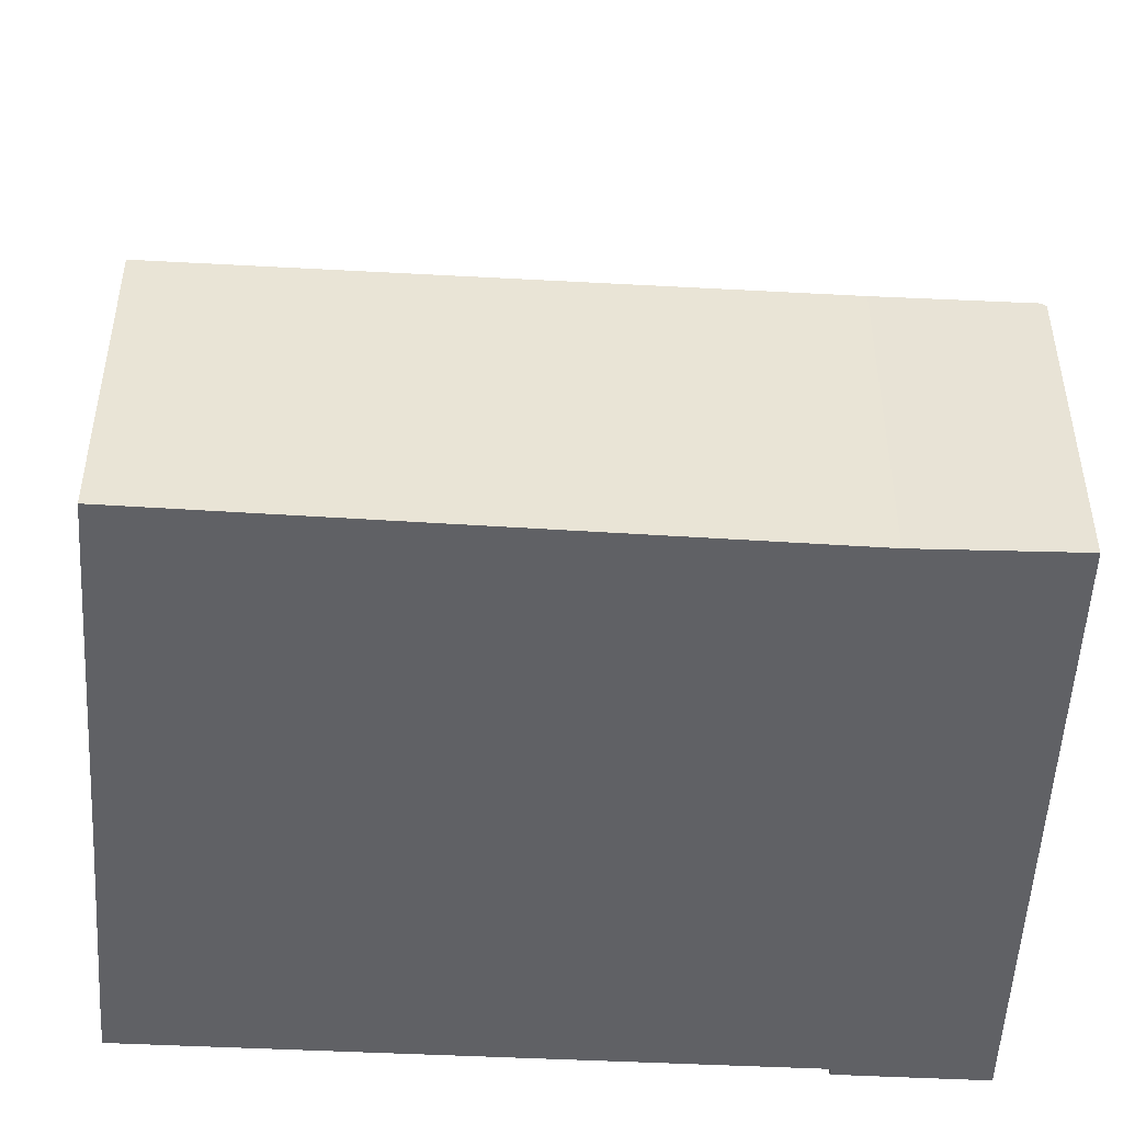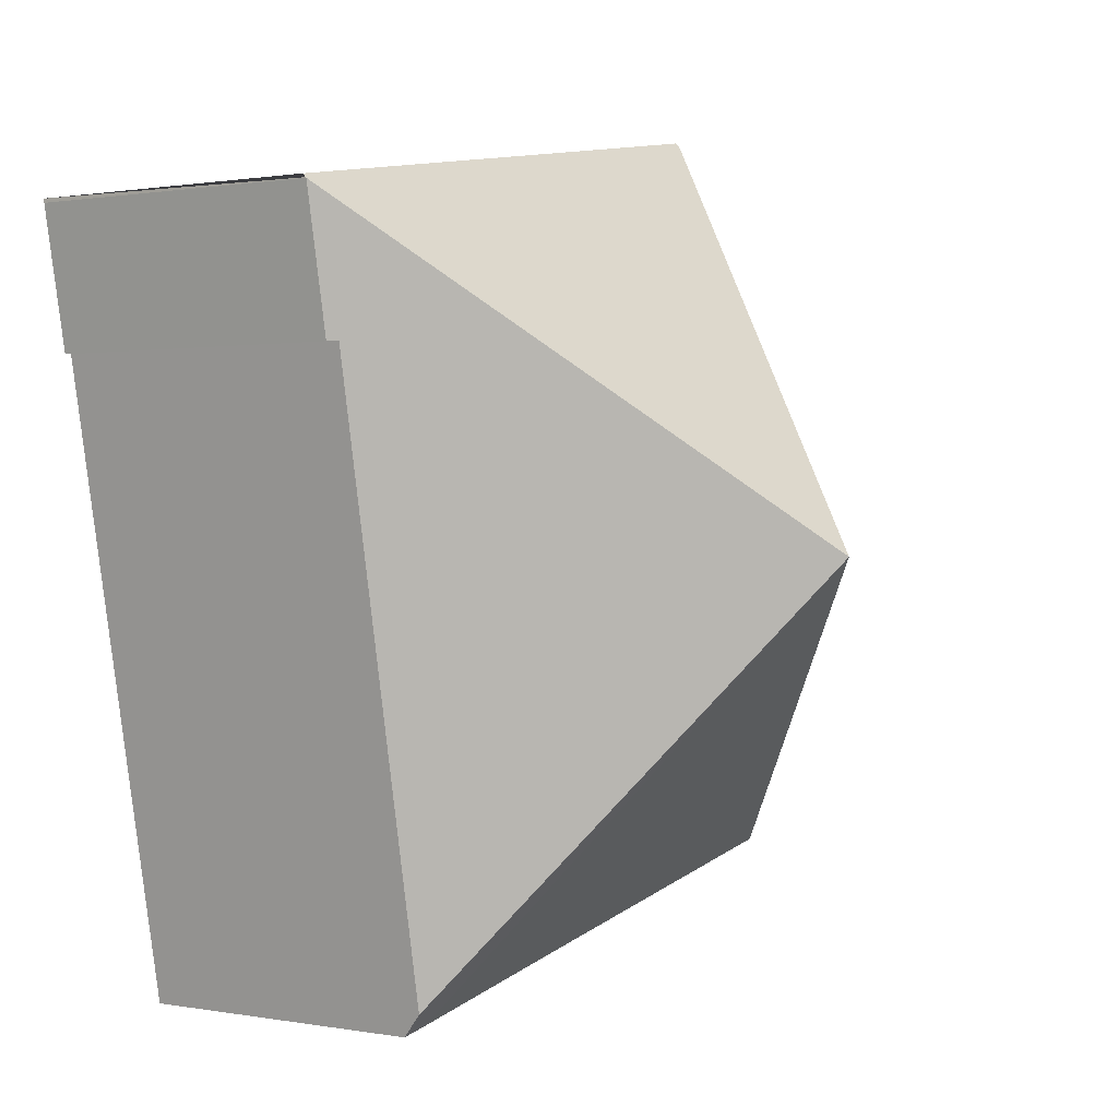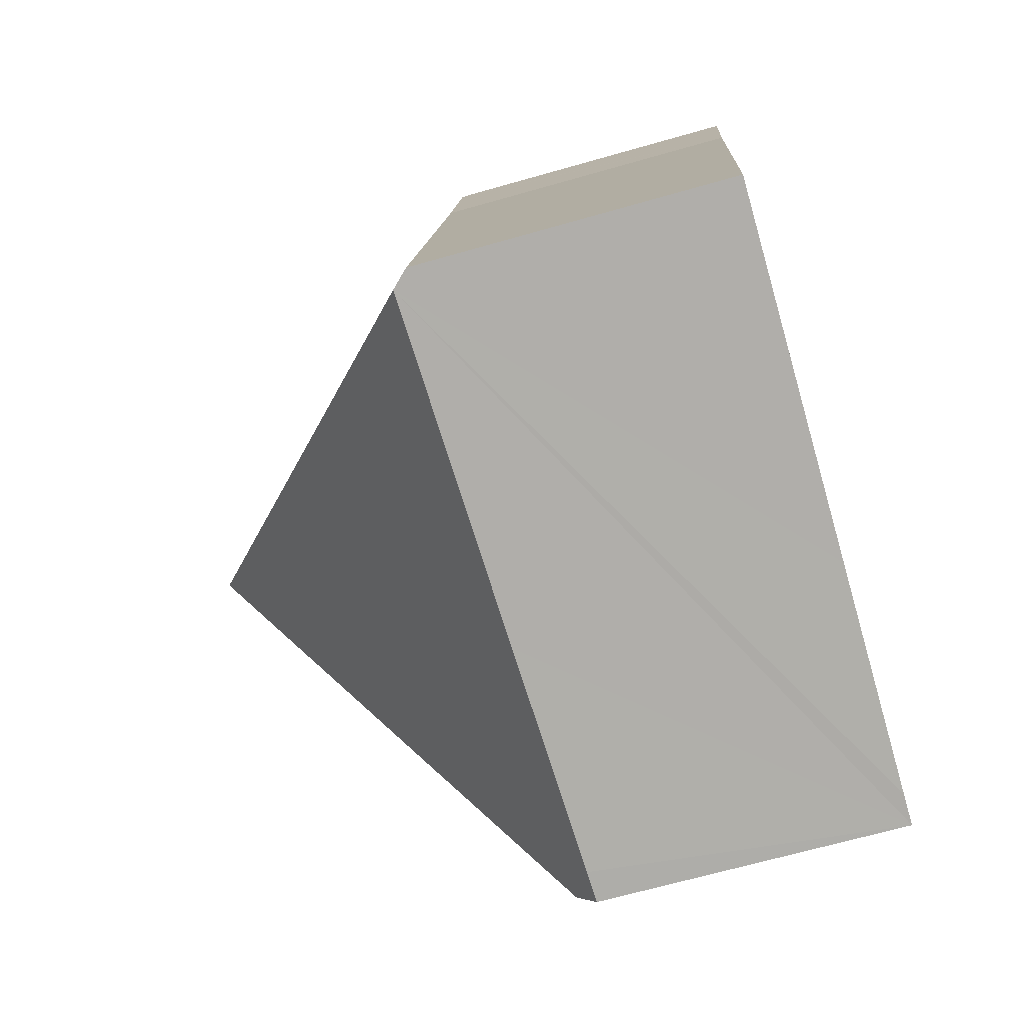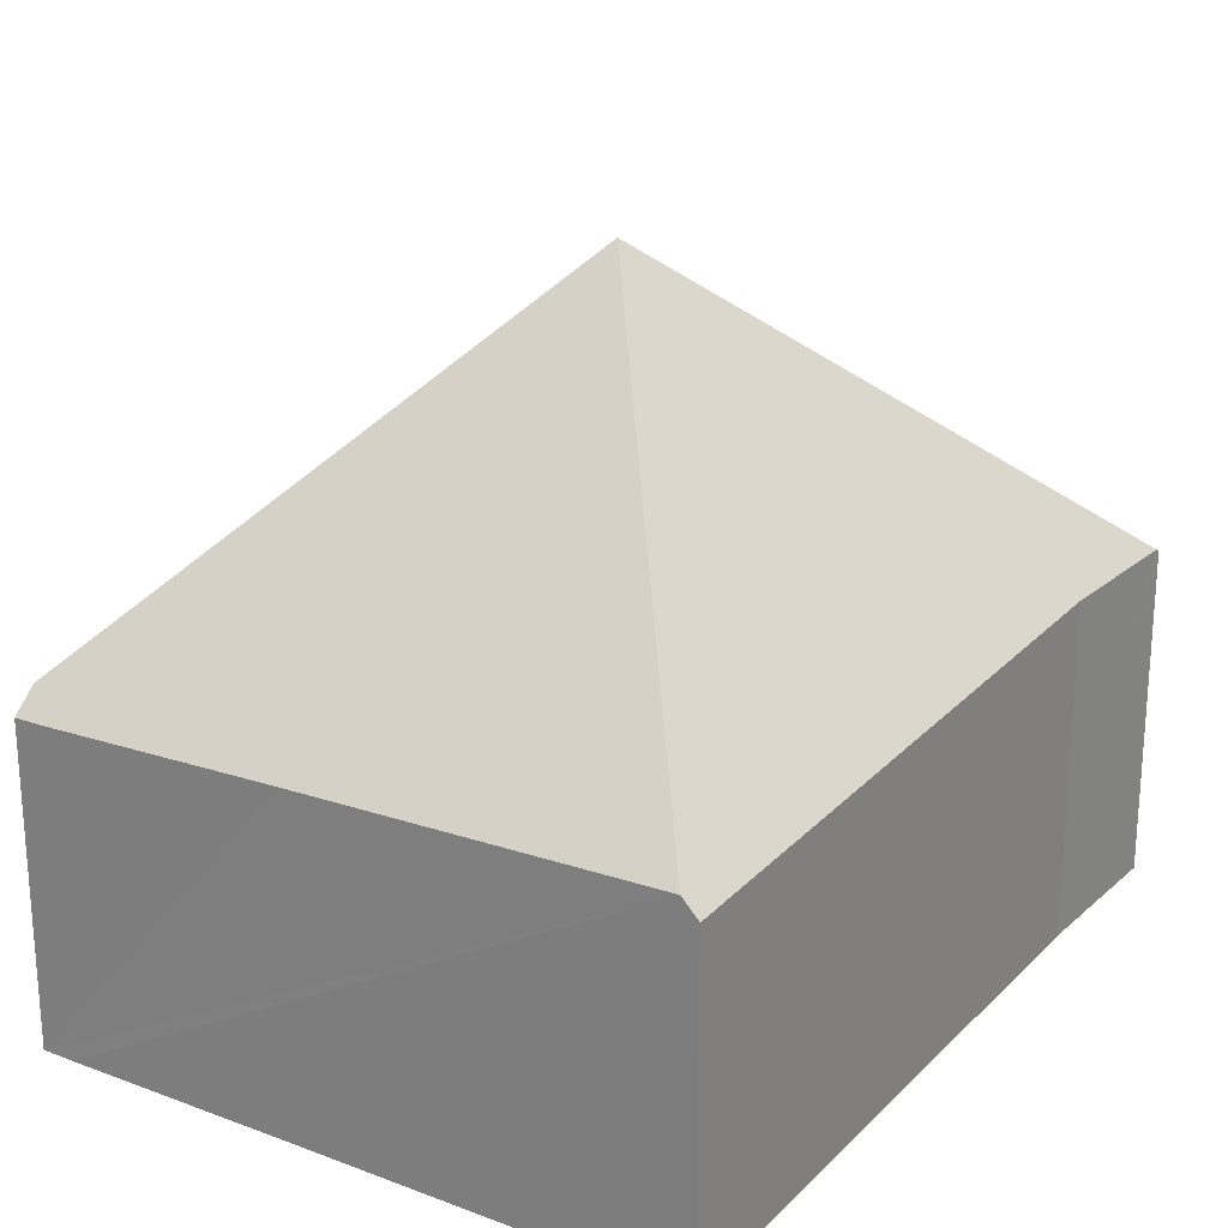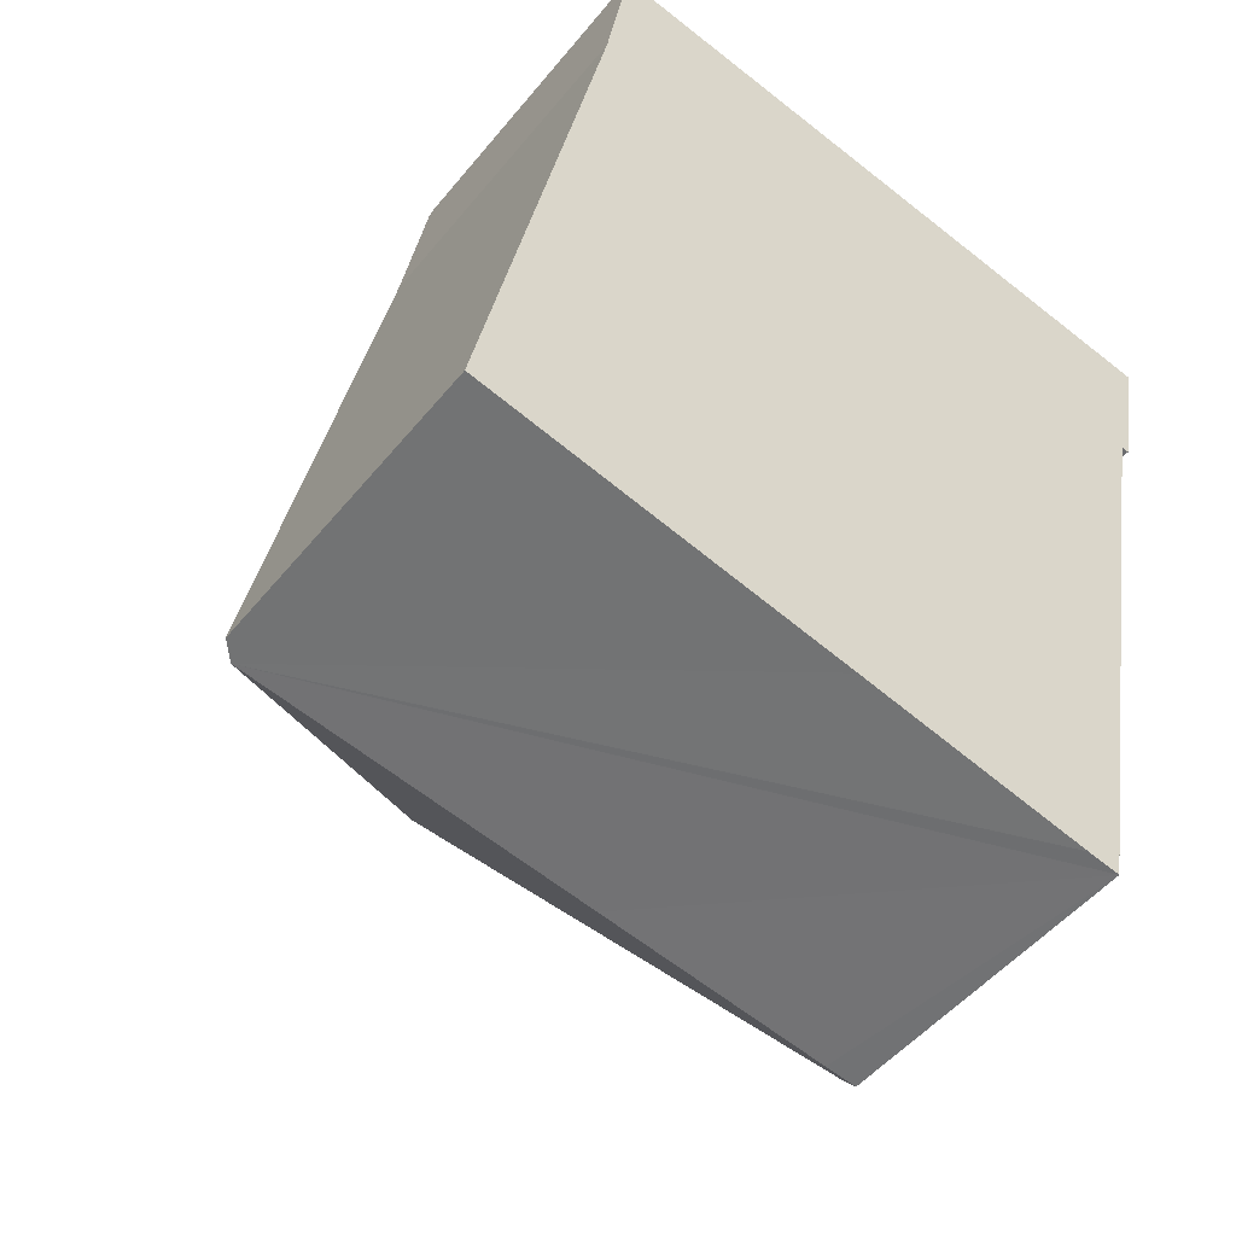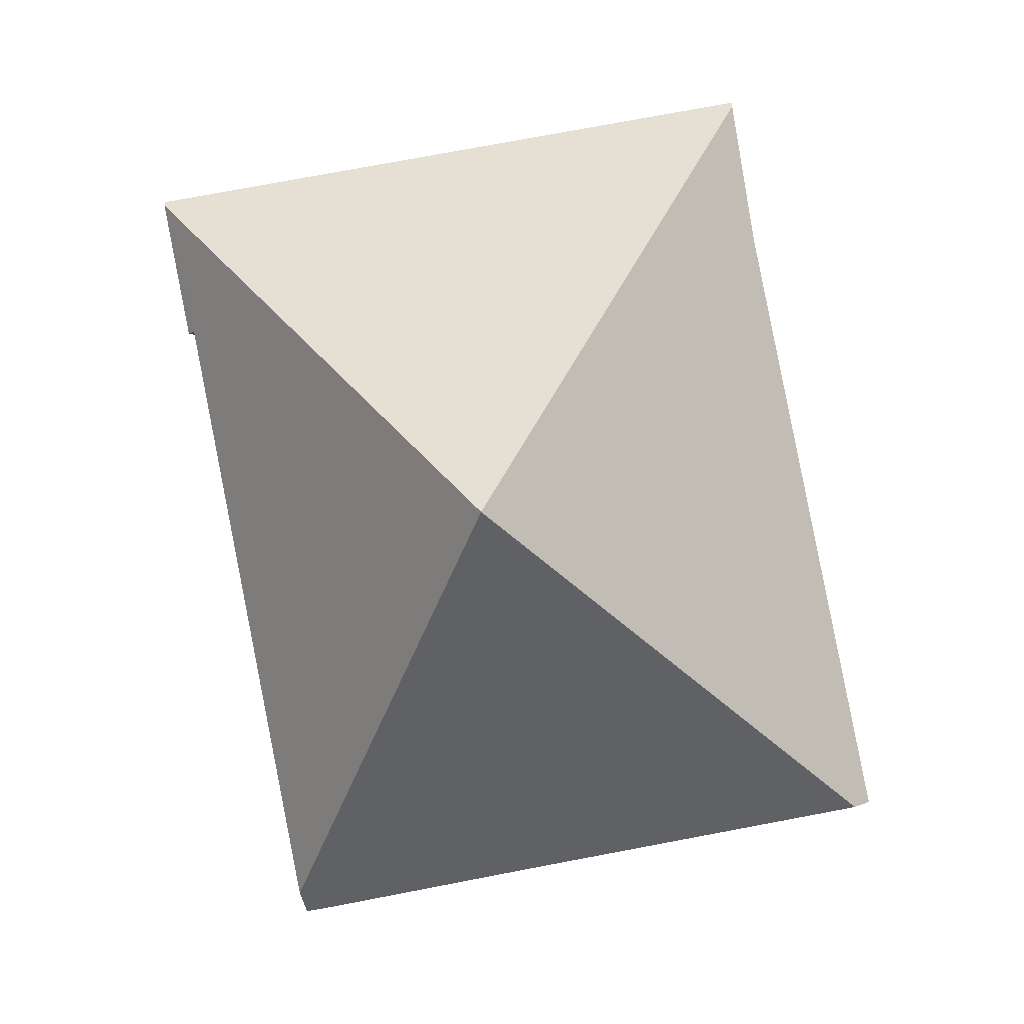
<metadata>
{"format":"obj","ext":"obj","renderer":"f3d","projection":"perspective","resolution":1024,"background":"white","views":[{"elev":-48.8,"azim":-82.5,"up":"+Y"},{"elev":0.8,"azim":124.1,"up":"+Z"},{"elev":-66.9,"azim":-74.0,"up":"+Z"},{"elev":24.3,"azim":-135.9,"up":"+Y"},{"elev":-49.9,"azim":-37.5,"up":"+Z"},{"elev":0.8,"azim":-174.9,"up":"+Z"}]}
</metadata>
<code>
v  3.349 1.763 -0.708
v  3.552 1.875 -0.606
v  3.526 1.757 -0.743
v  2.215 3.724 1.819
v  2.061 1.819 -0.432
v  0.091 1.897 -0.019
v  0 1.8 1.102e-16
v  0.714 1.856 3.477
v  0.848 1.832 4.302
v  4.424 1.809 3.75
v  0.852 1.809 4.329
v  4.42 1.829 3.727
v  4.265 1.83 2.919
v  4.221 1.877 2.925
v  3.526 4.55e-17 -0.743
v  3.349 4.335e-17 -0.708
v  2.061 2.645e-17 -0.432
v  0 0 0
v  0.091 1.163e-18 -0.019
v  4.221 -1.791e-16 2.925
v  4.265 -1.787e-16 2.919
v  0.714 -2.129e-16 3.477
v  0.852 -2.651e-16 4.329
v  0.848 -2.634e-16 4.302
v  4.424 -2.296e-16 3.75
v  4.42 -2.282e-16 3.727
v  3.552 3.711e-17 -0.606
g defaultobject
f 1 2 3
f 2 1 4
f 4 1 5
f 4 5 6
f 7 4 6
f 4 7 8
f 4 8 9
f 10 9 11
f 9 10 4
f 4 10 12
f 13 14 12
f 4 12 14
f 2 4 14
f 15 1 3
f 1 15 5
f 5 15 6
f 6 15 16
f 6 16 17
f 6 17 7
f 7 17 18
f 18 17 19
f 13 20 14
f 20 13 21
f 7 22 8
f 22 7 18
f 22 9 8
f 9 22 11
f 11 22 23
f 23 22 24
f 23 10 11
f 10 23 25
f 12 21 13
f 21 12 26
f 20 2 14
f 2 20 27
f 2 27 3
f 3 27 15
f 24 25 23
f 25 24 22
f 25 22 18
f 25 18 26
f 26 18 20
f 20 18 27
f 27 18 19
f 27 19 17
f 27 17 16
f 27 16 15
f 21 26 20

</code>
